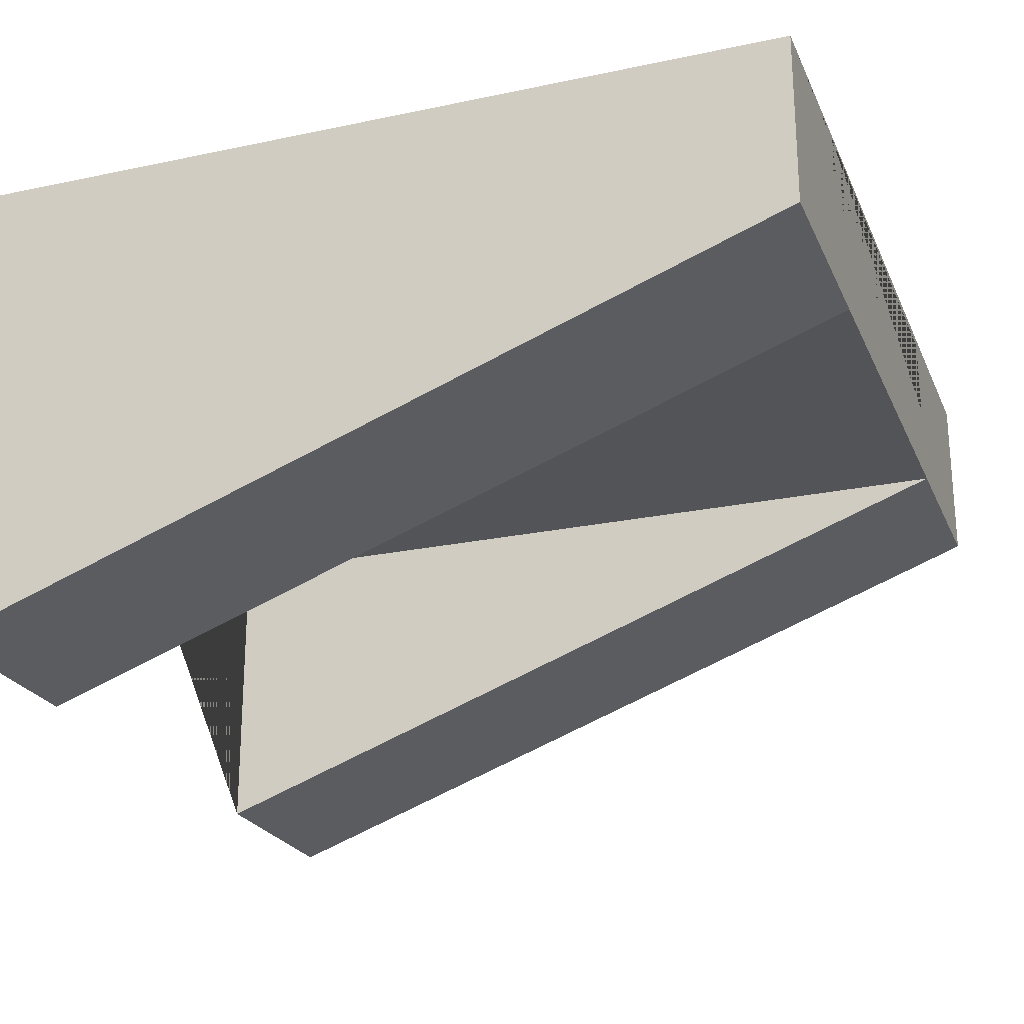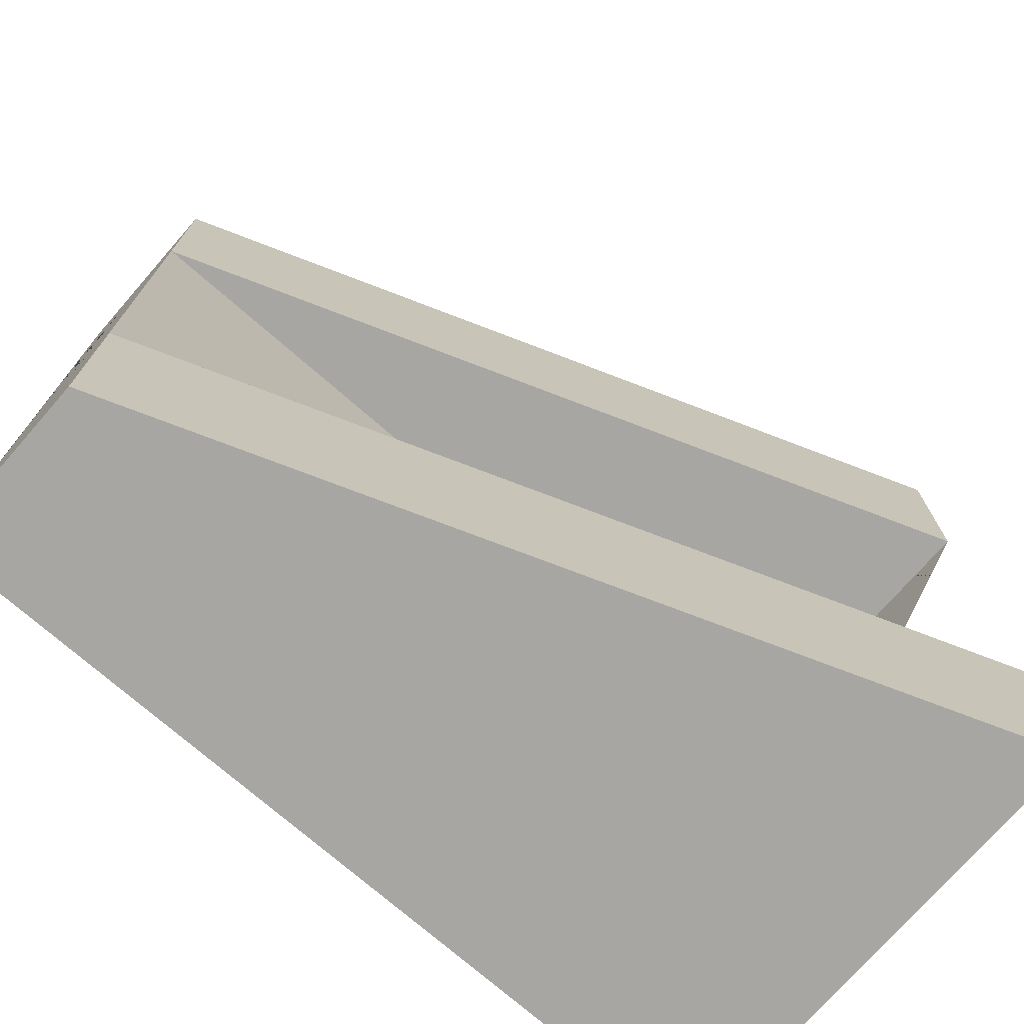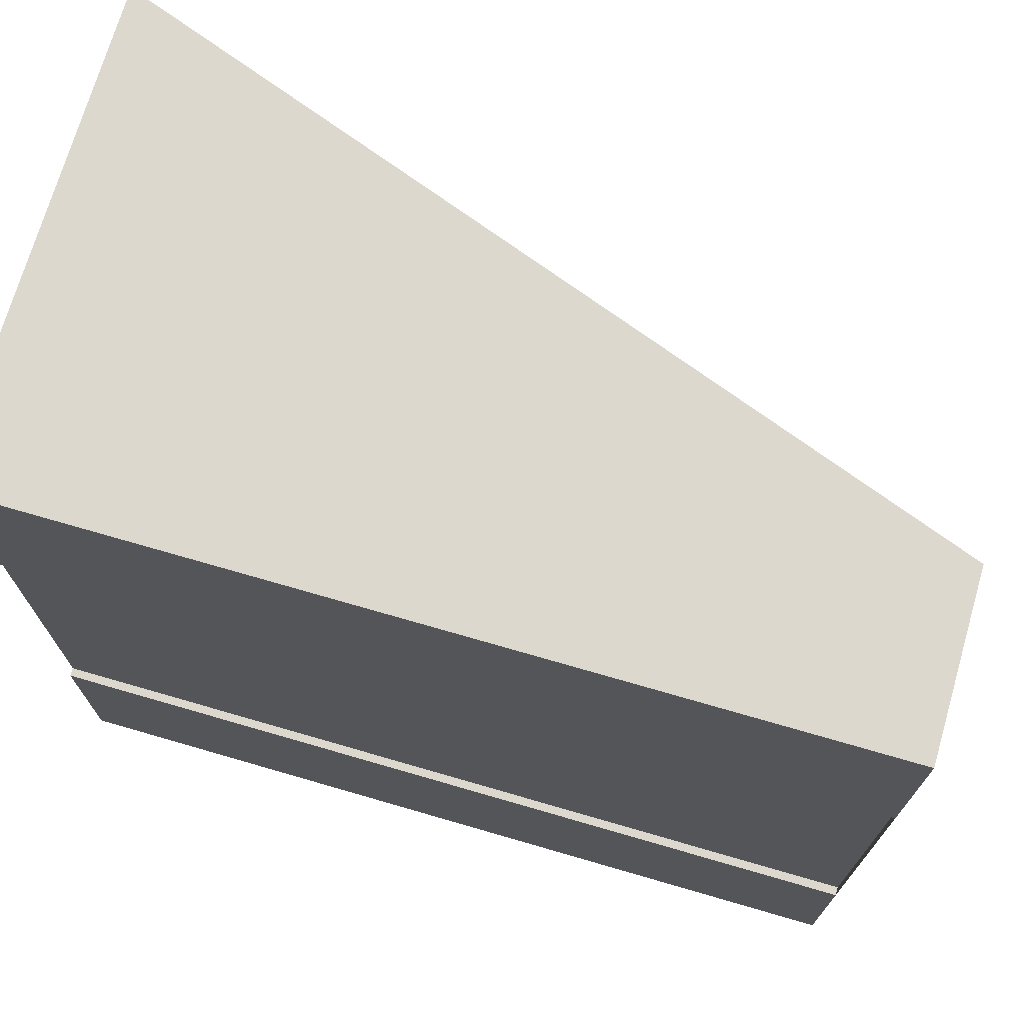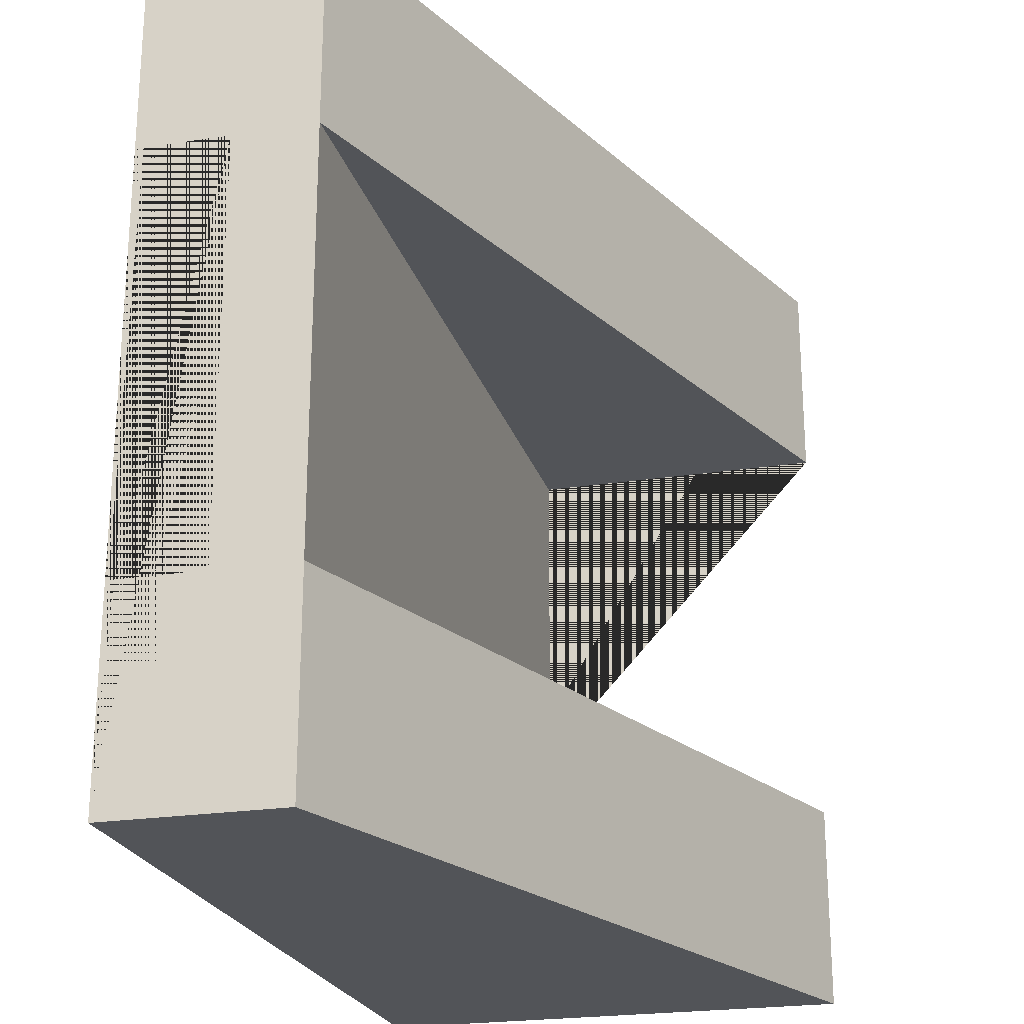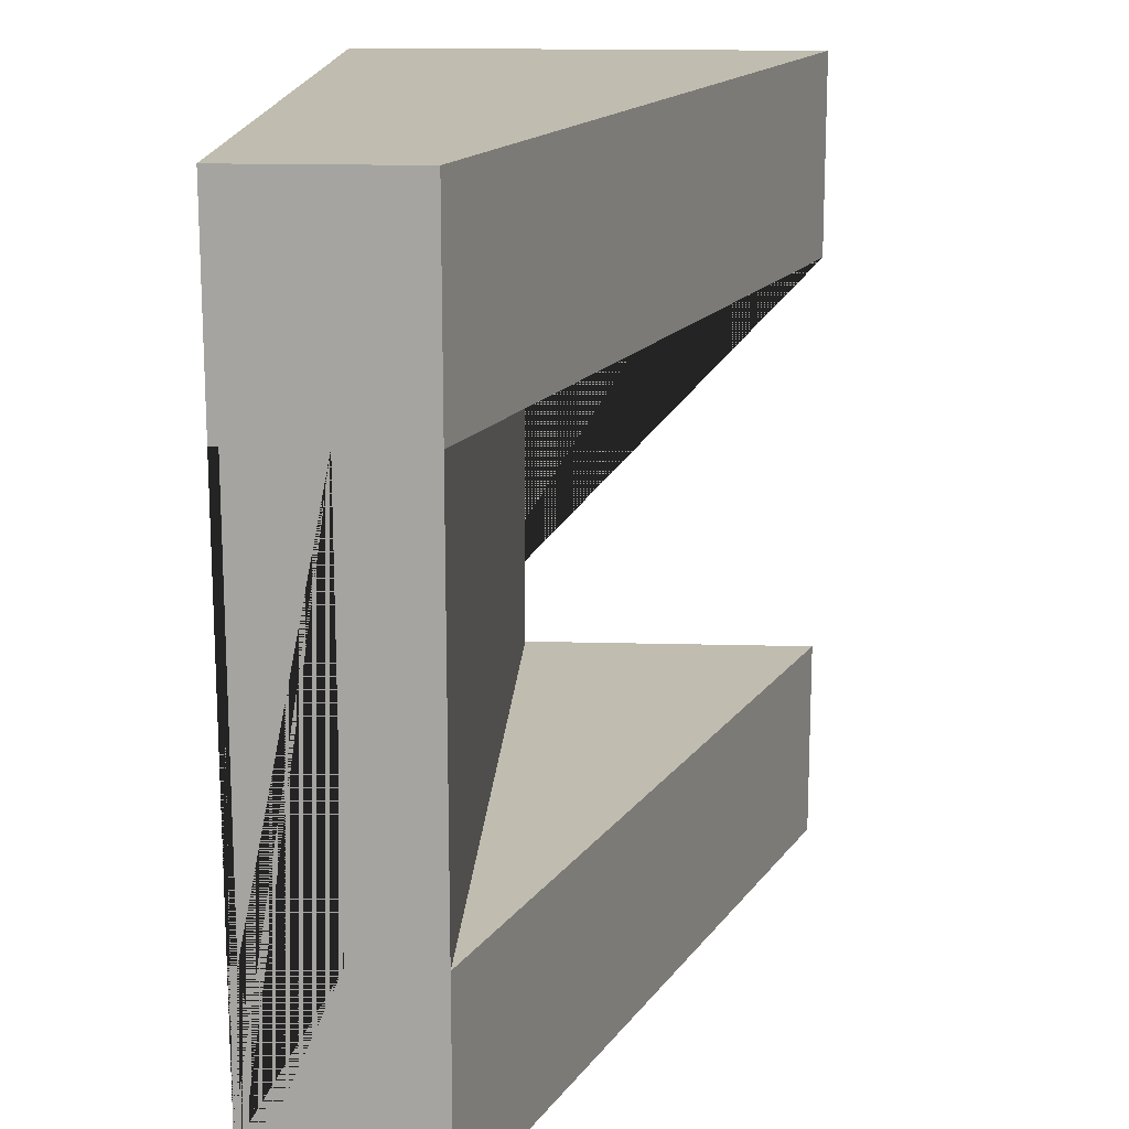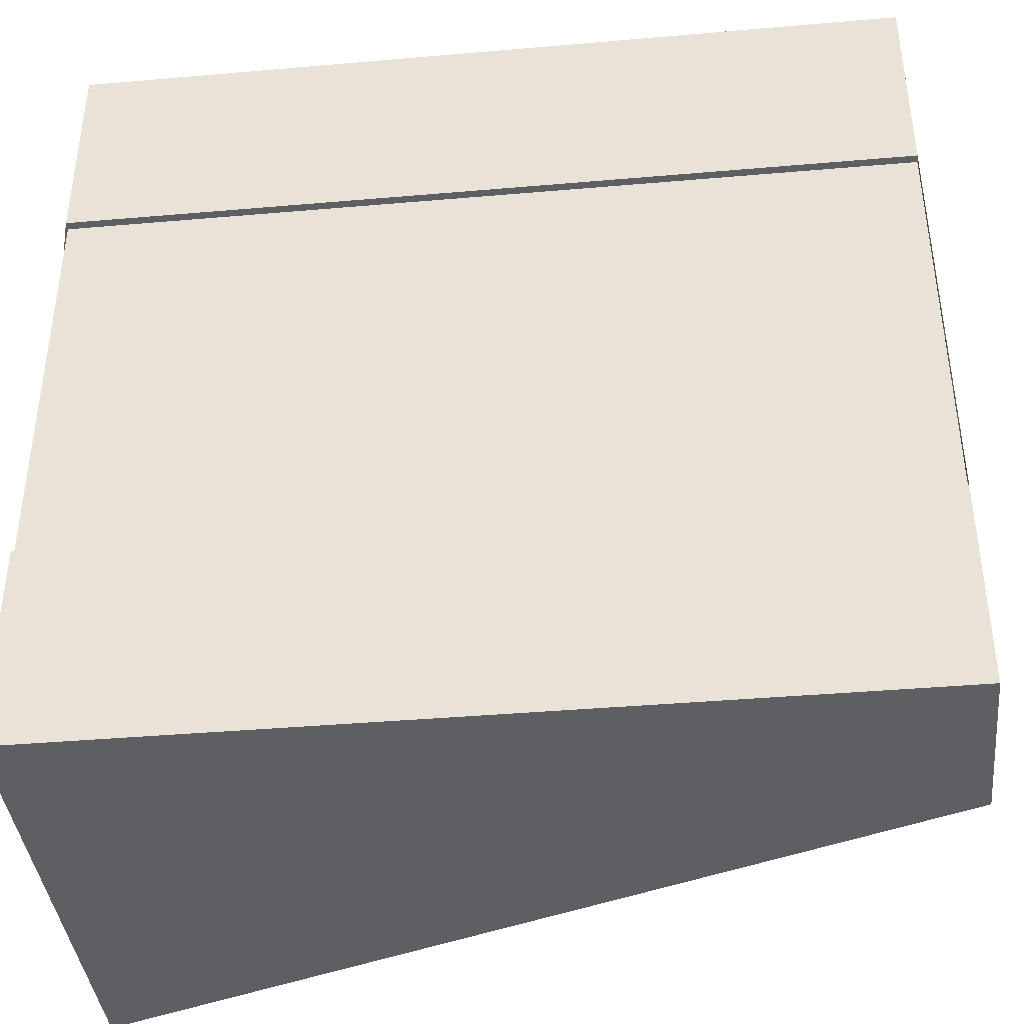
<metadata>
{"format":"obj","ext":"obj","renderer":"f3d","projection":"perspective","resolution":1024,"background":"white","views":[{"elev":-23.5,"azim":-160.4,"up":"+Y"},{"elev":-74.0,"azim":-41.1,"up":"+Z"},{"elev":72.1,"azim":-163.8,"up":"+Z"},{"elev":-23.2,"azim":-75.2,"up":"+Z"},{"elev":16.3,"azim":-86.8,"up":"+Z"},{"elev":-40.1,"azim":-173.9,"up":"+Z"}]}
</metadata>
<code>
g Mesh1 Group1 Model
v 3 1.7 -2.25
v 4.974e-14 1.7 -2.25
v 6.567e-14 1.7 -0.75
v 3 1.7 -0.75
f 1 2 3 4
v 3 1.73 -2.25
v 4.974e-14 1.73 -2.25
f 2 1 5 6
v 3 1.4 -2.25
v 3 1.4 -0.75
v 3 1.73 -0.75
v 3 1.73 -5.198e-14
v 3 0 -5.775e-14
v 3 3.61e-16 -0.75
v 3 1.1 -0.75
v 3 1.1 -2.25
v 3 9.024e-16 -2.25
v 3 1.083e-15 -3
v 3 1.73 -3
f 7 8 4 9 10 11 12 13 14 15 16 17 5 1
f 4 8 7 1
v 6.567e-14 1.73 -0.75
f 4 3 18 9
v 6.777e-14 1.73 -3
v 6.777e-14 1.1 -3
v 4.974e-14 1.1 -2.25
v 1.369e-14 1.1 -0.75
v 0 1.1 -0
v 0 1.73 -0
v 6.567e-14 1.4 -0.75
v 4.541e-14 1.4 -2.25
f 19 20 21 22 23 24 18 3 25 26 2 6
f 16 20 19 17
f 16 15 21 20
f 21 15 14
f 13 22 21 14
f 12 22 13
f 23 22 12 11
f 23 11 10 24
f 18 24 10 9
f 5 17 19 6
f 2 26 25 3

</code>
